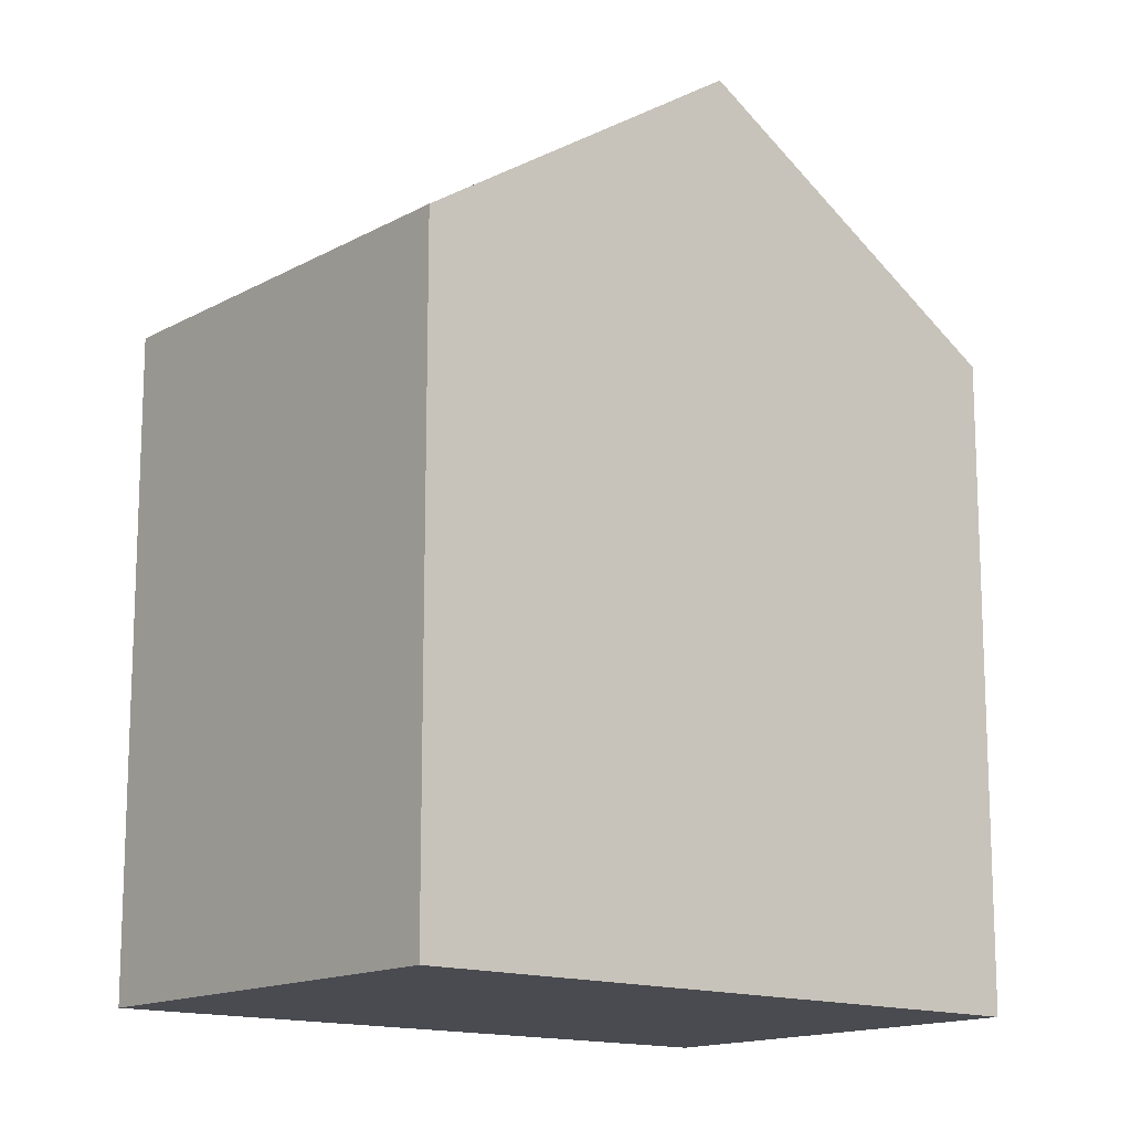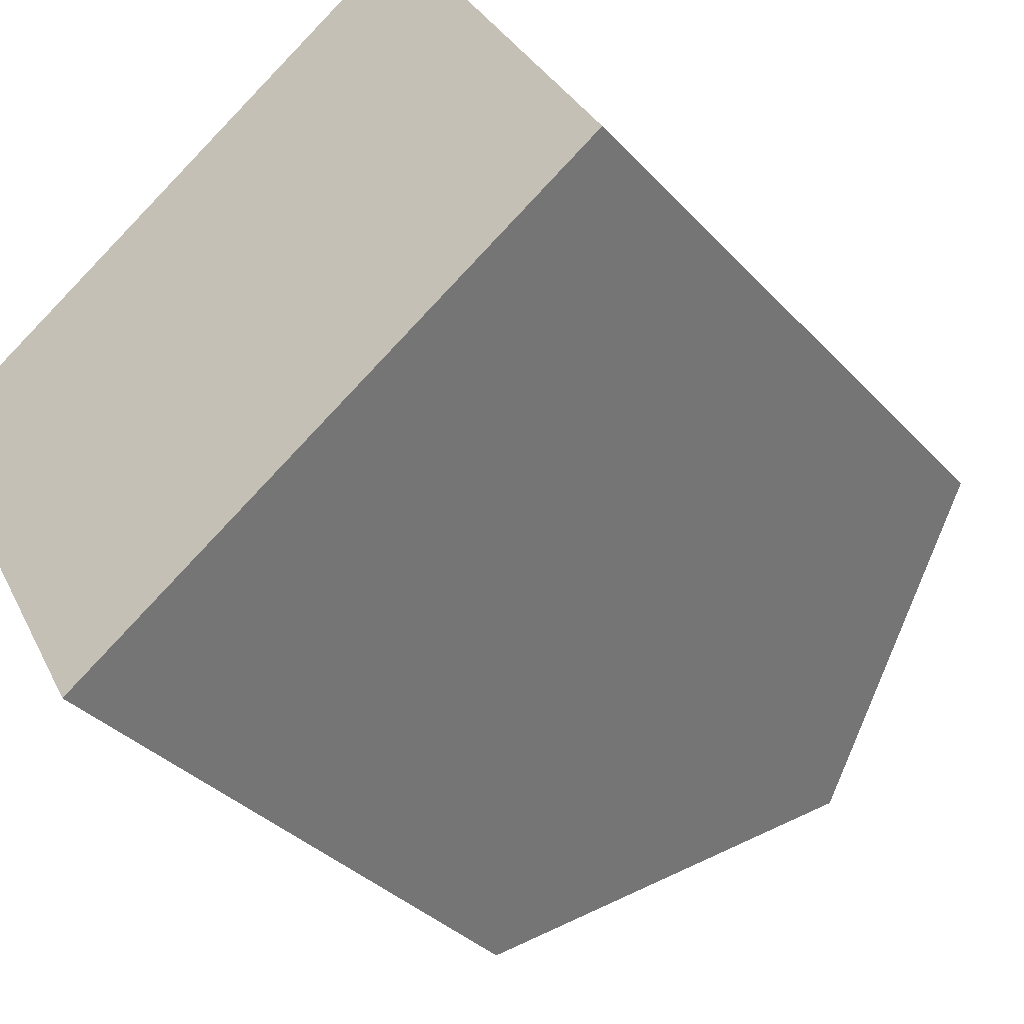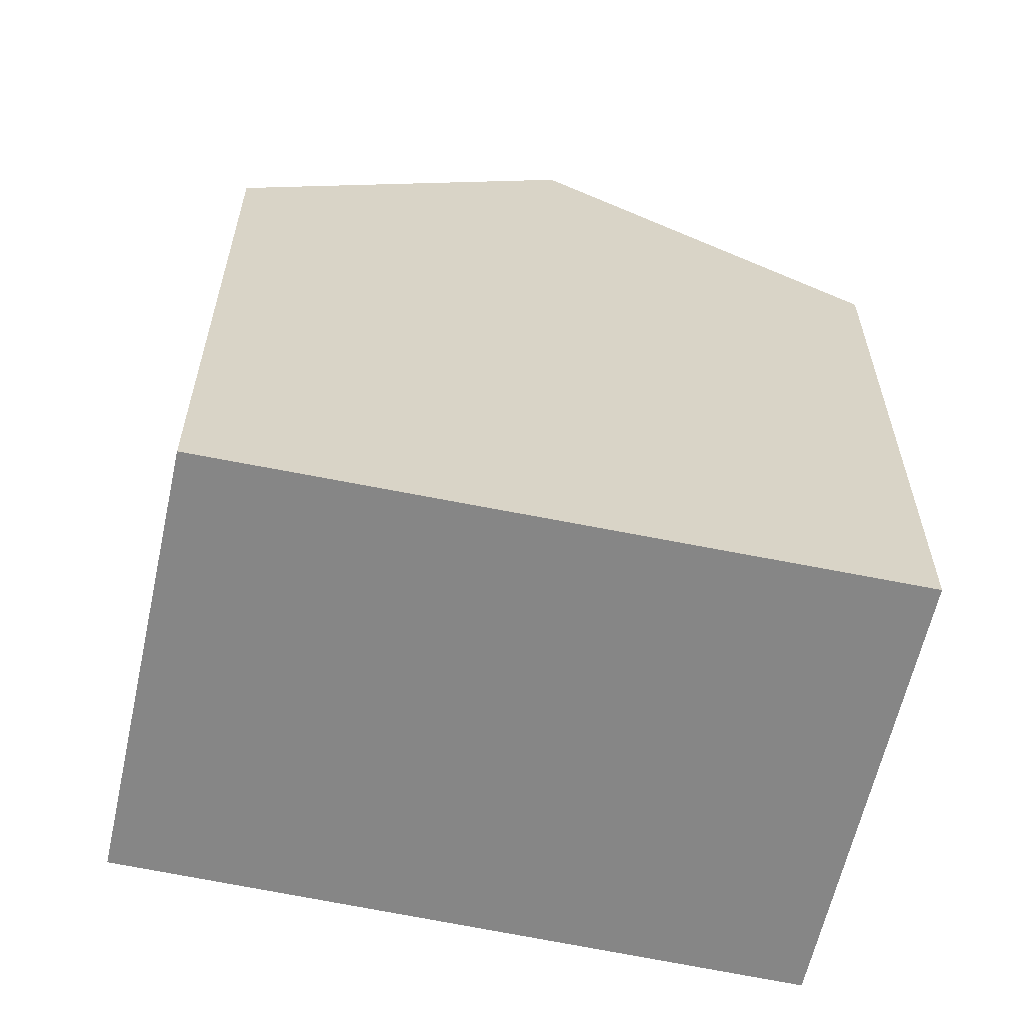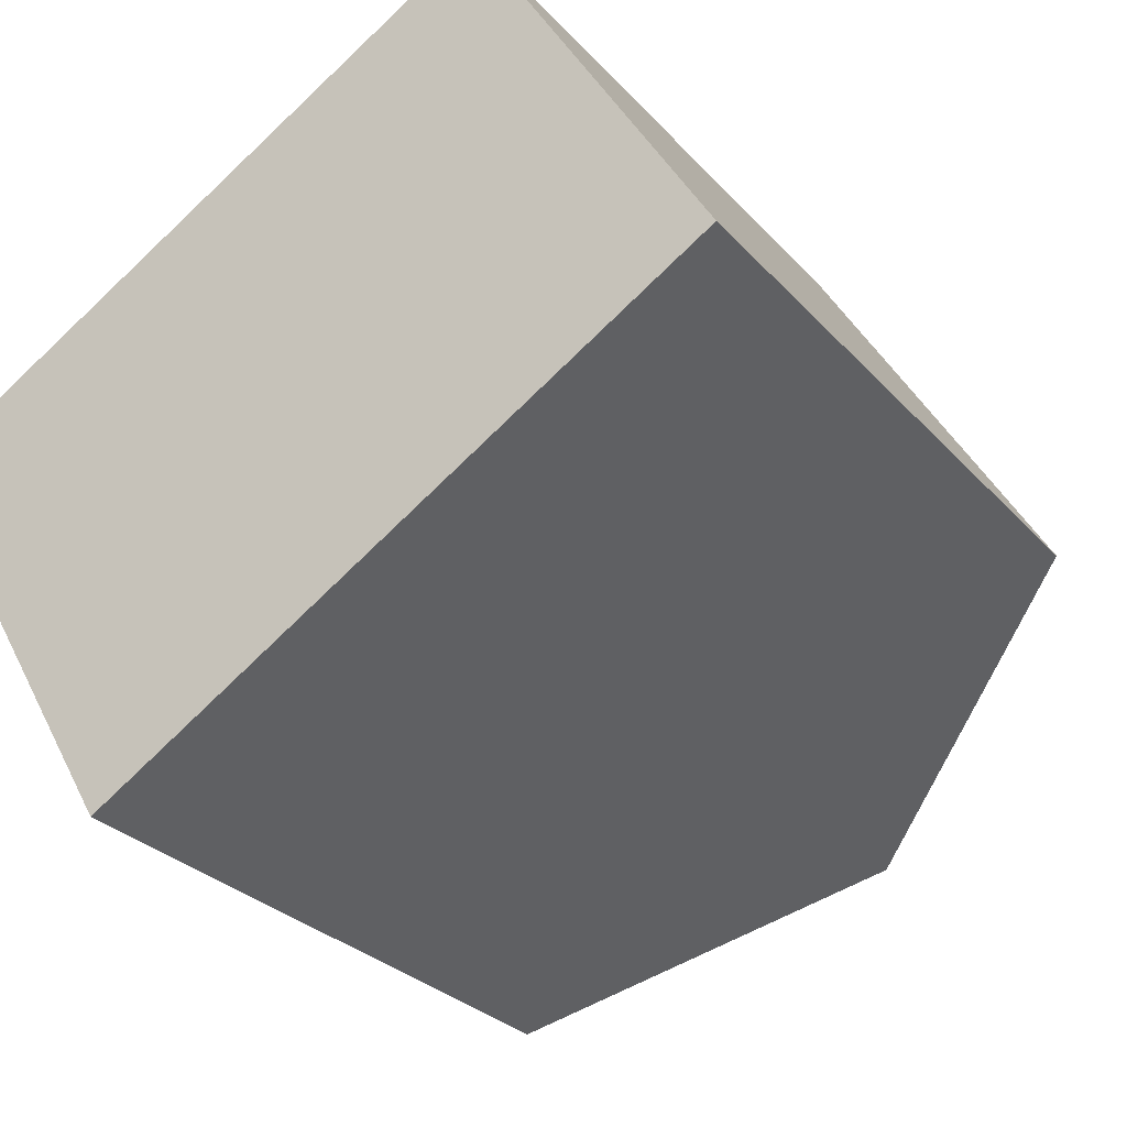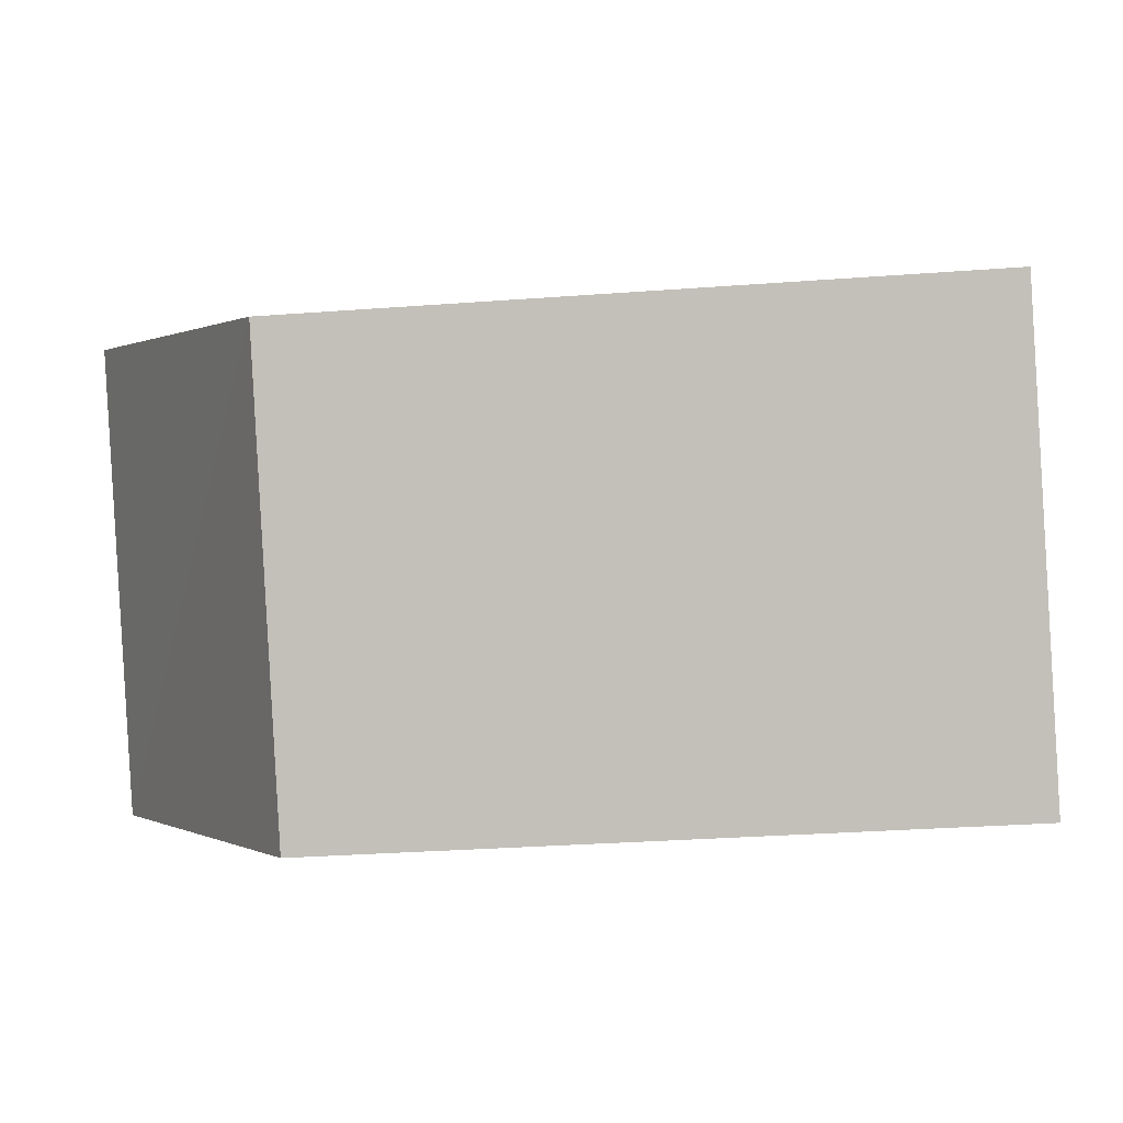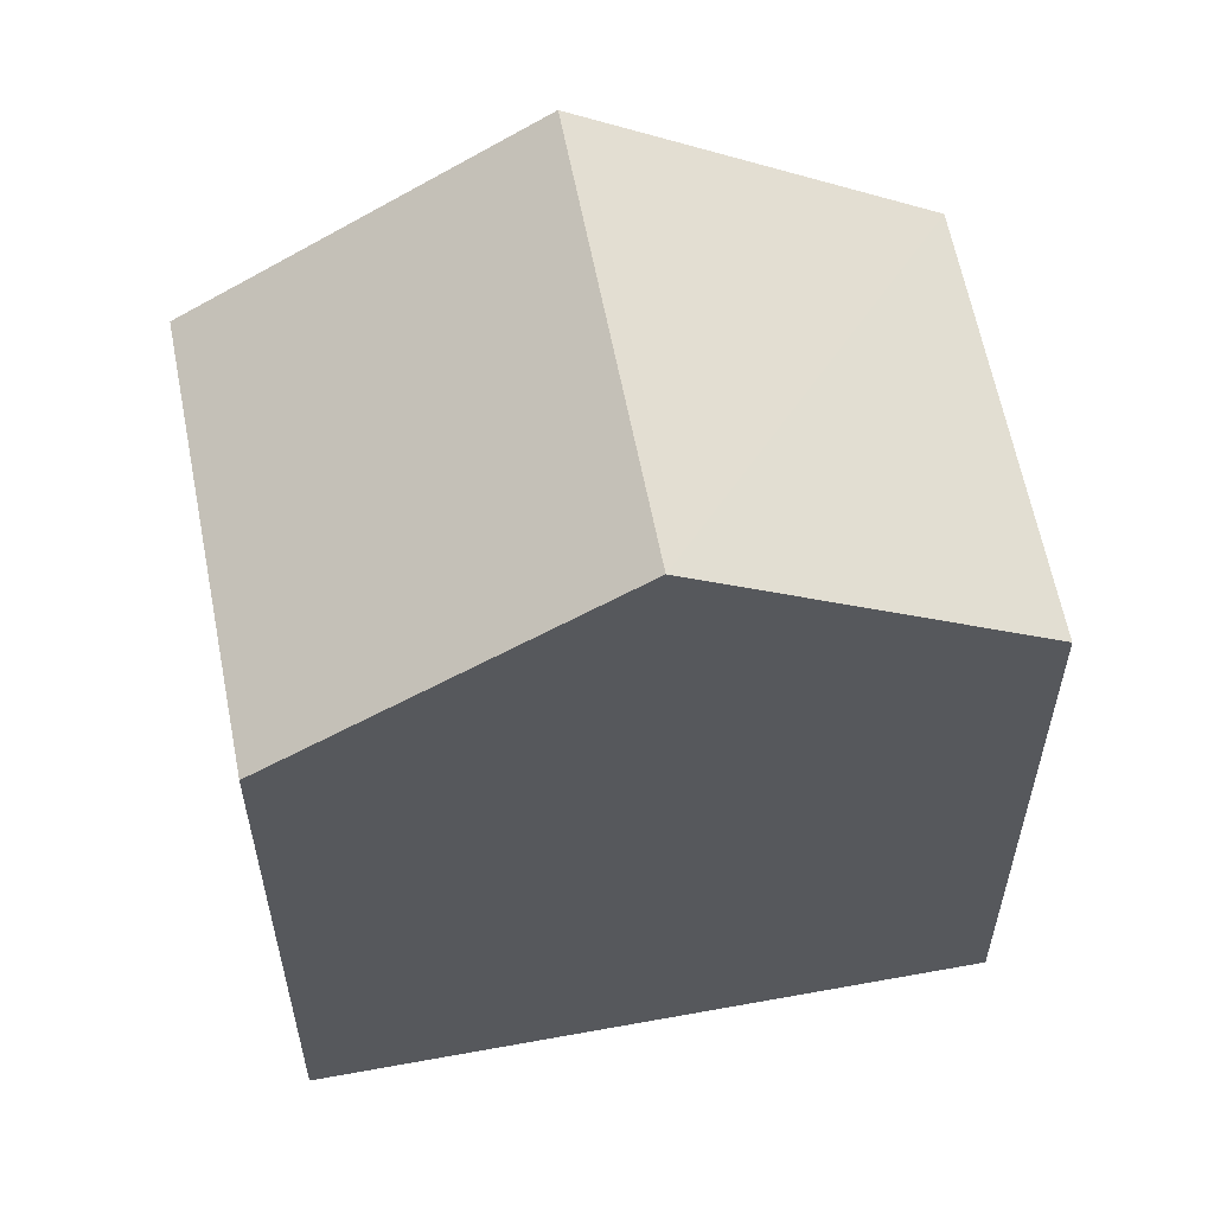
<metadata>
{"format":"obj","ext":"obj","renderer":"f3d","projection":"perspective","resolution":1024,"background":"white","views":[{"elev":-14.6,"azim":-70.5,"up":"+Y"},{"elev":-35.0,"azim":36.0,"up":"+Z"},{"elev":-62.2,"azim":136.7,"up":"+Y"},{"elev":-27.7,"azim":32.1,"up":"+Z"},{"elev":-29.3,"azim":-83.6,"up":"+Z"},{"elev":59.7,"azim":-41.5,"up":"+Y"}]}
</metadata>
<code>
v  8.291 13.64 -3.351
v  0.0002191 10.27 -0.0003256
v  4.642 13.64 2.775
v  3.644 10.27 -6.221
v  12.94 10.27 -0.4797
v  9.283 10.27 5.551
v  0 0 0
v  12.94 2.935e-17 -0.4793
v  9.283 -3.399e-16 5.551
v  3.644 3.809e-16 -6.221
g defaultobject
f 1 2 3
f 2 1 4
f 5 3 6
f 3 5 1
f 7 8 9
f 8 7 10
f 6 7 9
f 7 6 2
f 2 6 3
f 2 10 7
f 10 2 4
f 4 8 10
f 8 4 5
f 5 4 1
f 8 6 9
f 6 8 5

</code>
